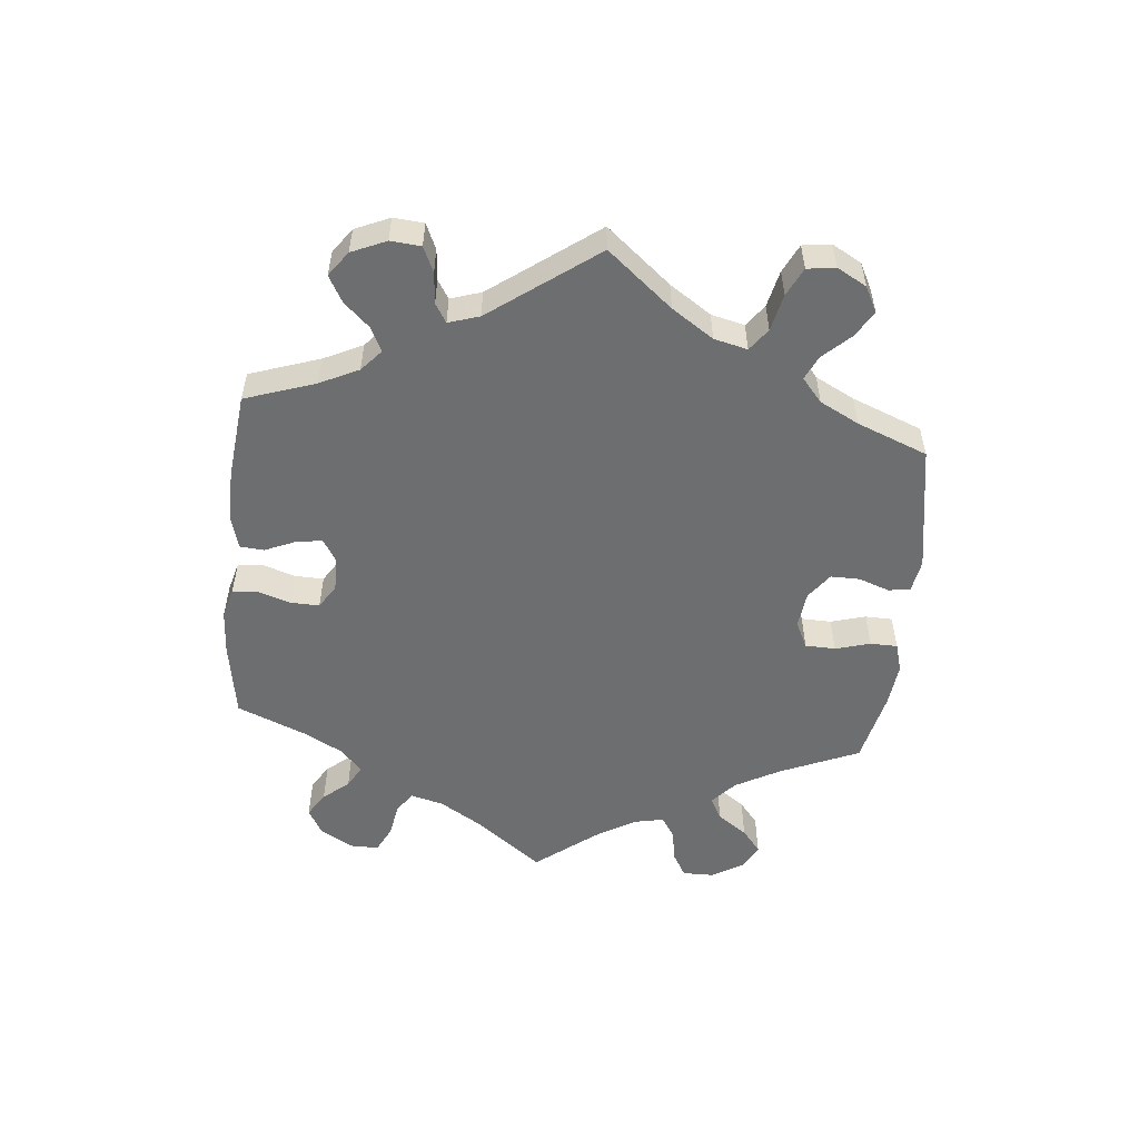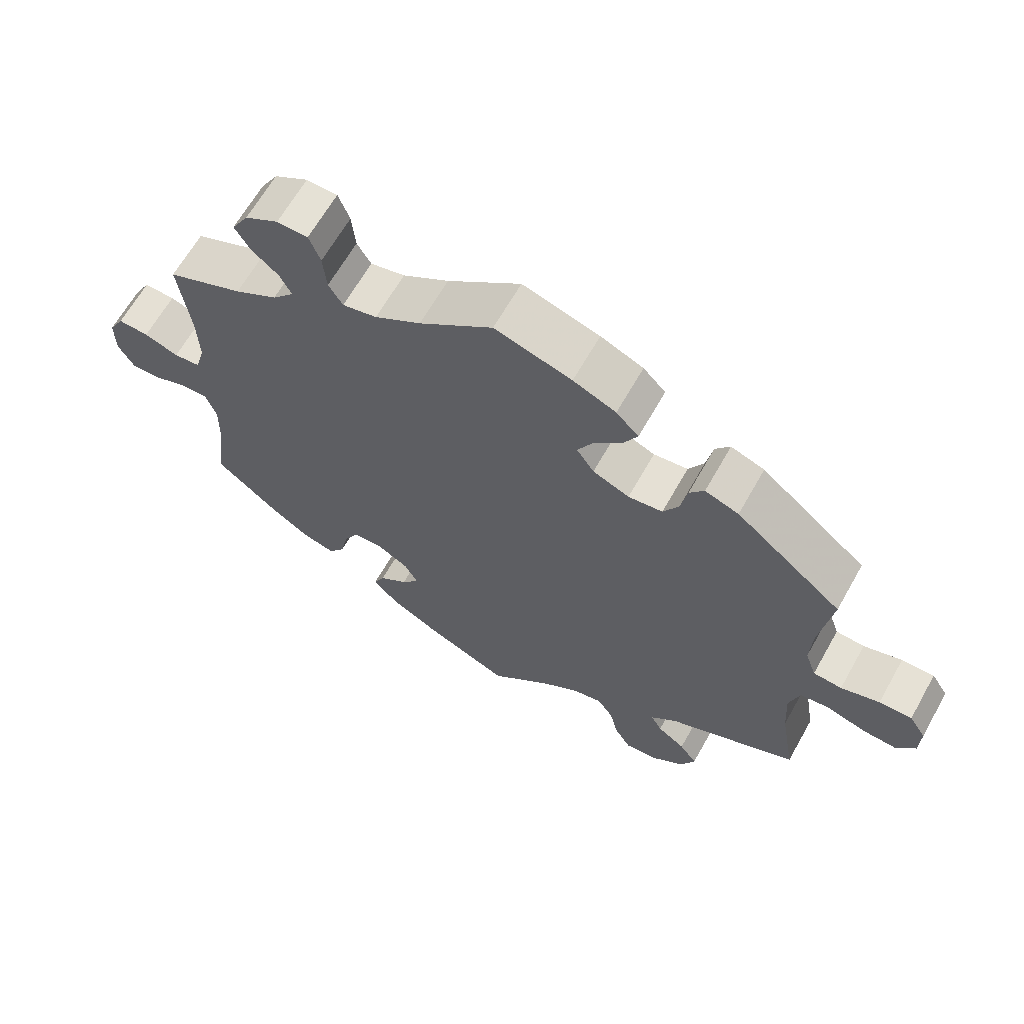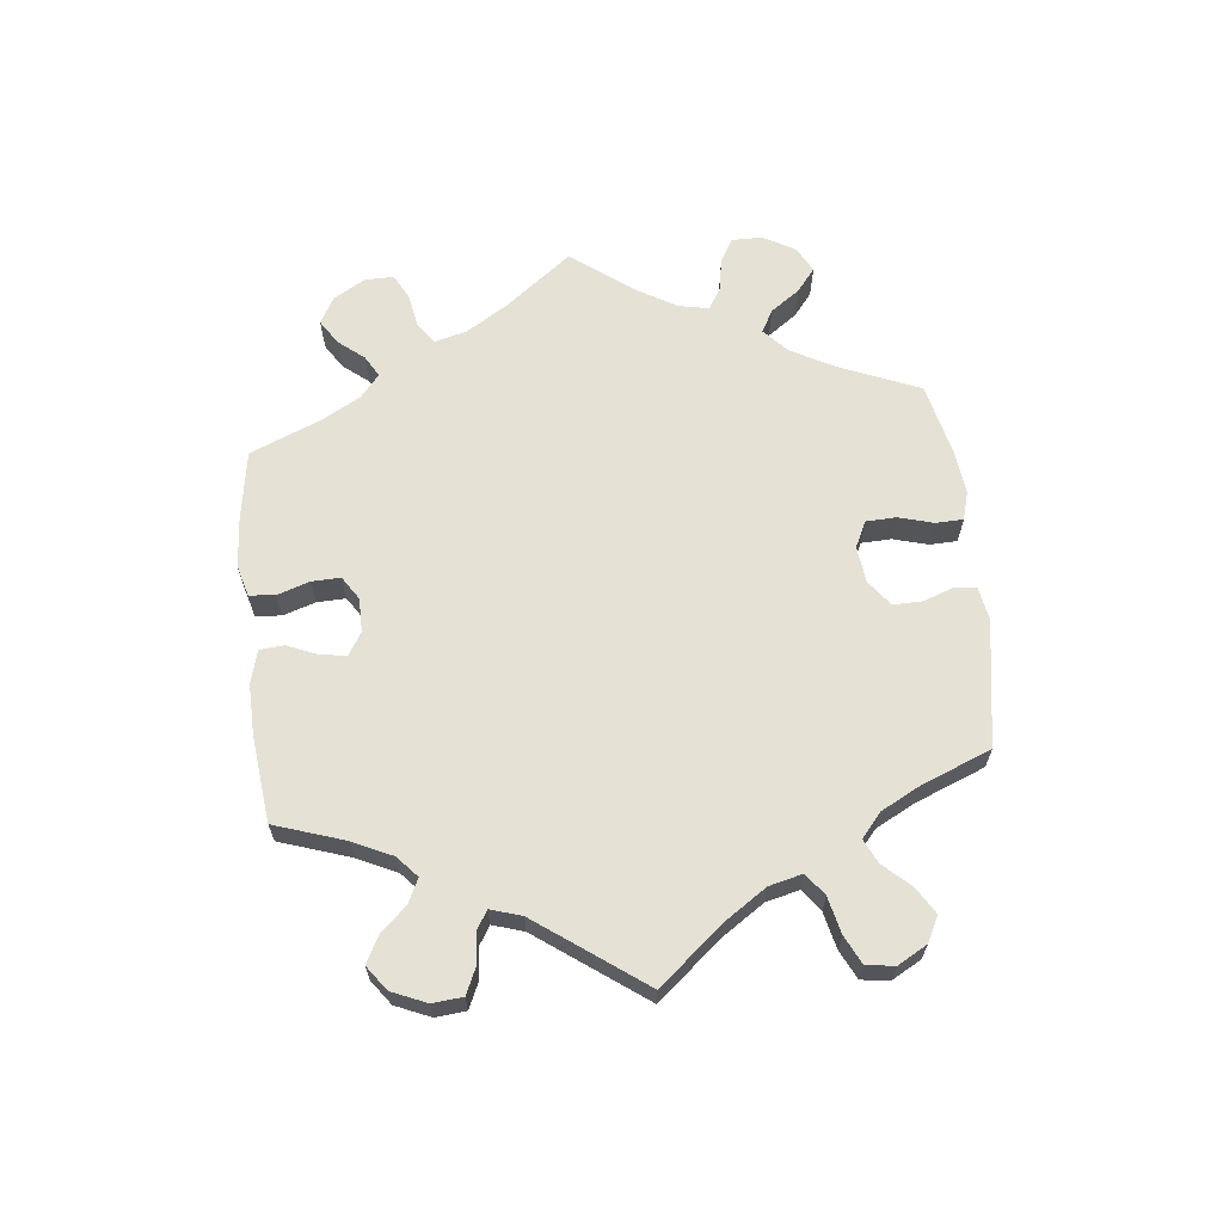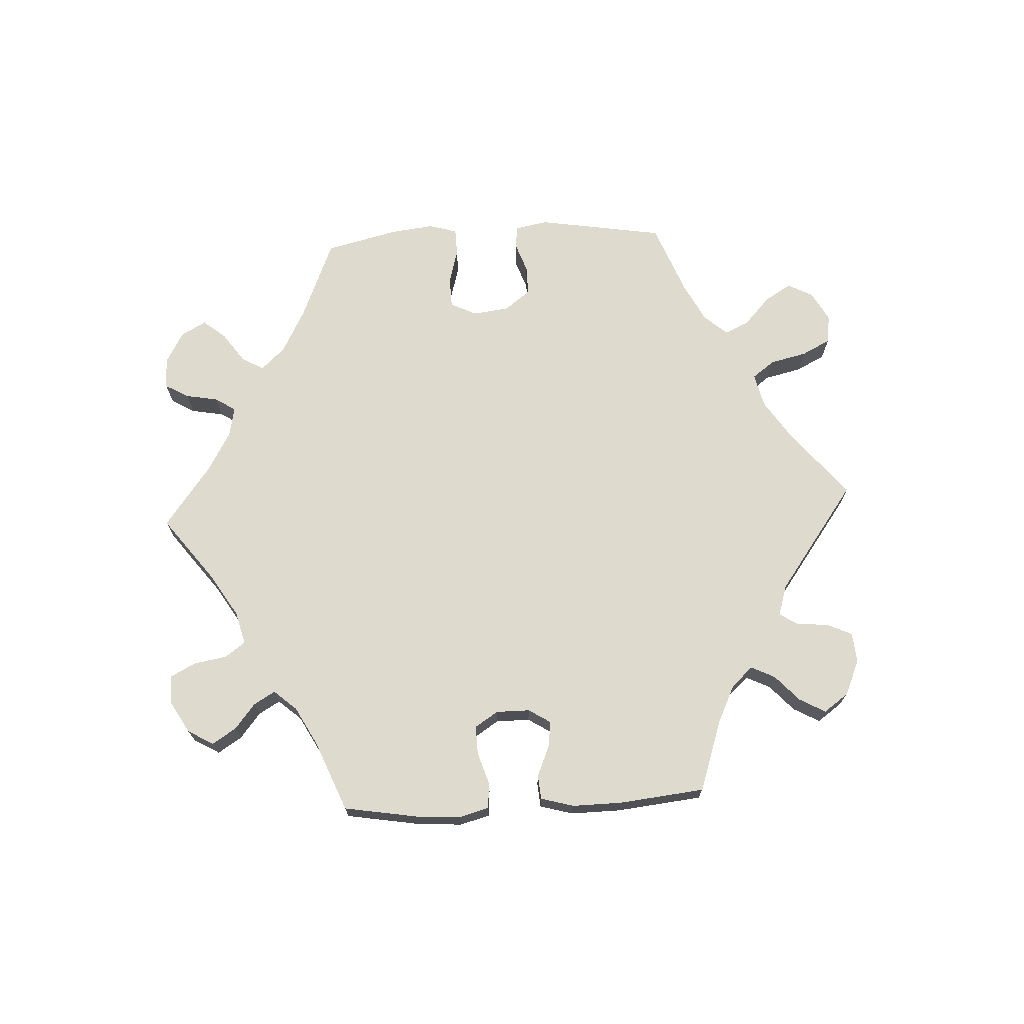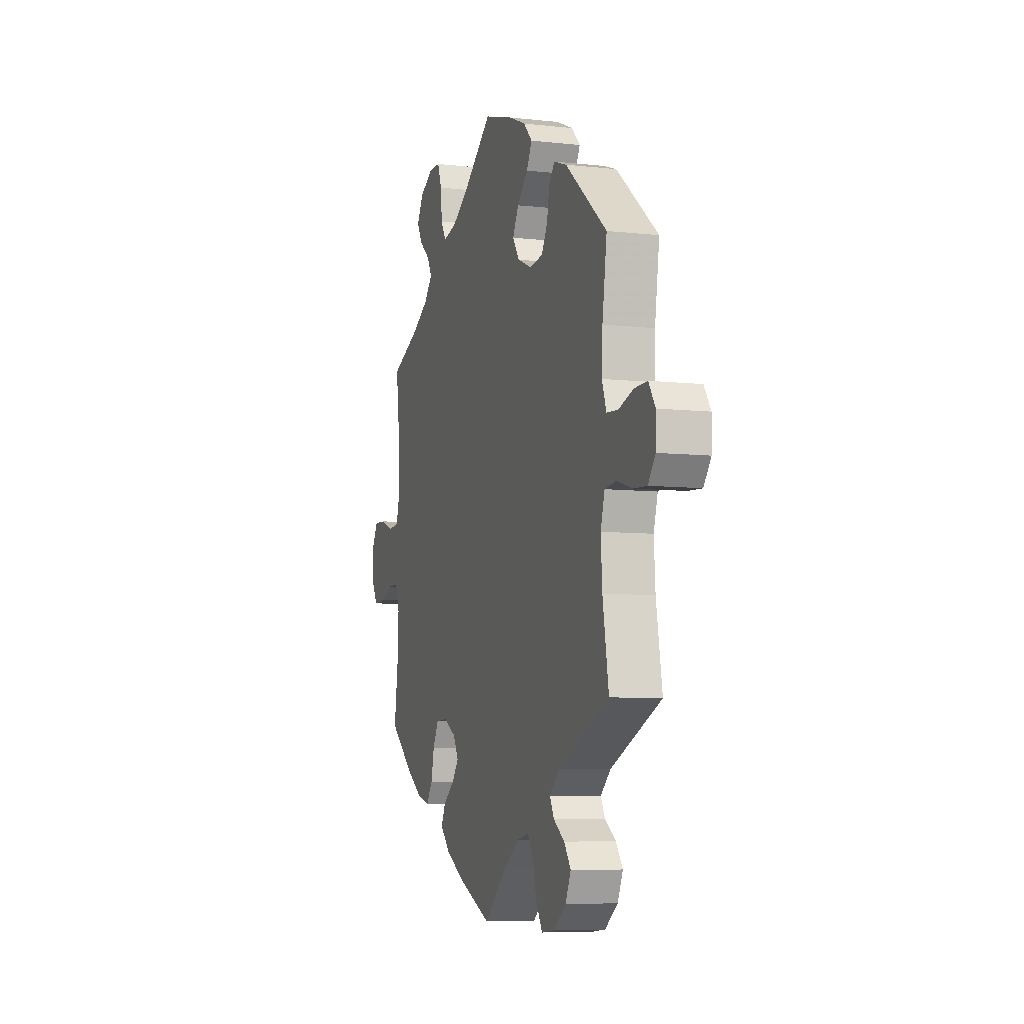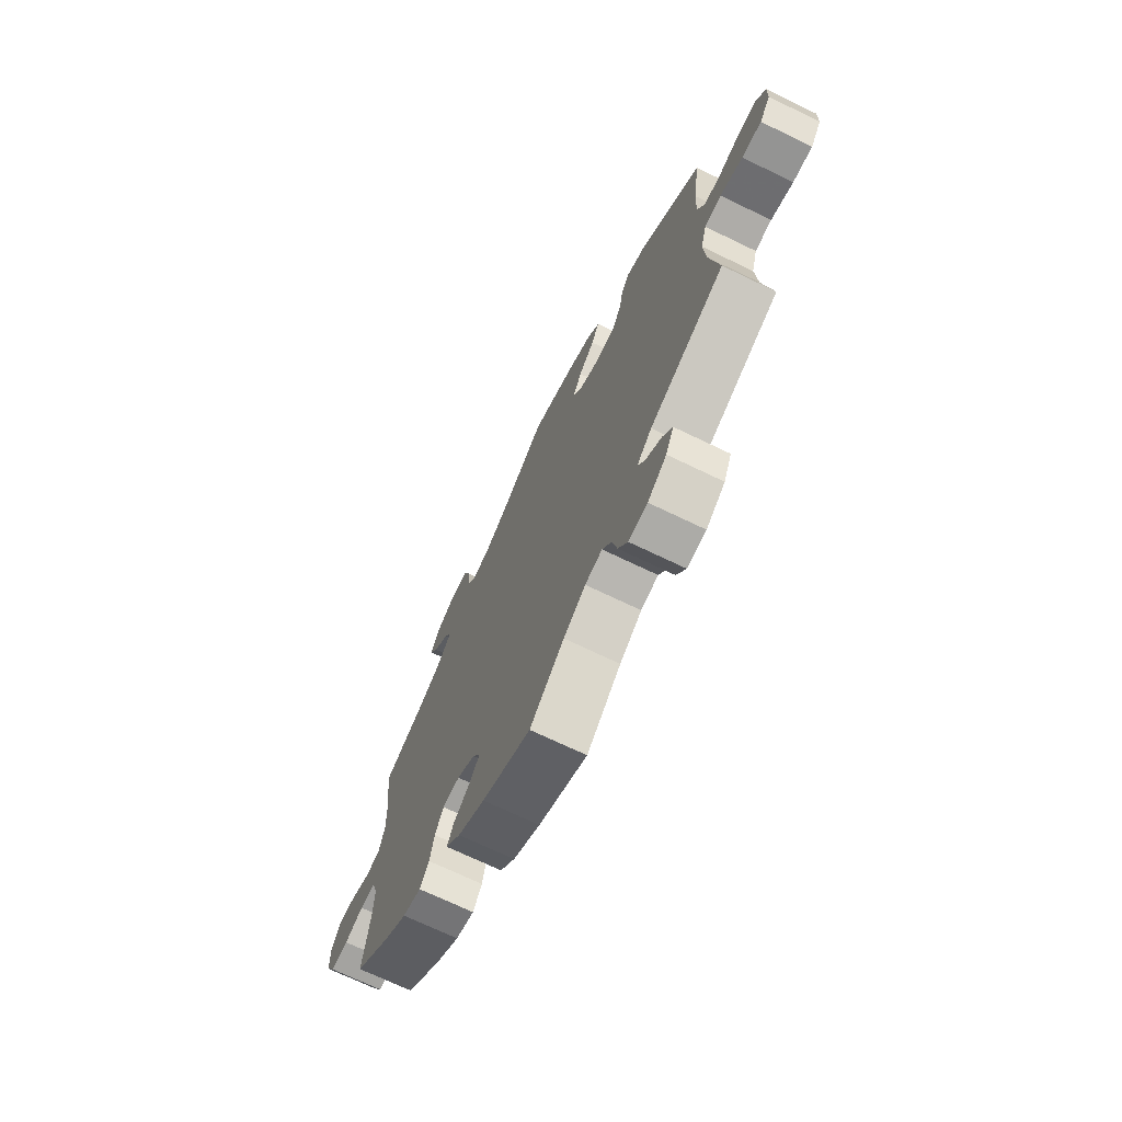
<metadata>
{"format":"obj","ext":"obj","renderer":"f3d","projection":"perspective","resolution":1024,"background":"white","views":[{"elev":-54.2,"azim":-125.4,"up":"+Y"},{"elev":64.9,"azim":-150.6,"up":"+Z"},{"elev":65.1,"azim":-126.3,"up":"+Y"},{"elev":71.3,"azim":147.0,"up":"+Y"},{"elev":-7.2,"azim":-107.8,"up":"+Z"},{"elev":-70.4,"azim":-115.8,"up":"+Z"}]}
</metadata>
<code>
v -0.086 0.07 -0.502
v -0.141 0.07 -0.464
v -0.184 0.07 -0.455
v -0.207 0.07 -0.489
v -0.219 0.07 -0.542
v -0.243 0.07 -0.582
v -0.29 0.07 -0.577
v -0.337 0.07 -0.542
v -0.357 0.07 -0.499
v -0.332 0.07 -0.464
v -0.292 0.07 -0.436
v -0.276 0.07 -0.406
v -0.313 0.07 -0.372
v -0.5 0.07 -0.289
v -0.478 0.07 -0.161
v -0.473 0.07 -0.084
v -0.488 0.07 -0.033
v -0.53 0.07 -0.028
v -0.586 0.07 -0.045
v -0.635 0.07 -0.048
v -0.662 0.07 -0.013
v -0.663 0.07 0.039
v -0.639 0.07 0.076
v -0.592 0.07 0.075
v -0.537 0.07 0.058
v -0.496 0.07 0.061
v -0.48 0.07 0.106
v -0.483 0.07 0.174
v -0.5 0.07 0.289
v -0.347 0.07 0.414
v -0.299 0.07 0.431
v -0.278 0.07 0.404
v -0.269 0.07 0.355
v -0.247 0.07 0.316
v -0.198 0.07 0.31
v -0.146 0.07 0.332
v -0.121 0.07 0.369
v -0.143 0.07 0.41
v -0.183 0.07 0.449
v -0.203 0.07 0.486
v -0.171 0.07 0.519
v -0.11 0.07 0.545
v 0 0.07 0.578
v 0.105 0.07 0.498
v 0.171 0.07 0.457
v 0.22 0.07 0.446
v 0.24 0.07 0.479
v 0.245 0.07 0.534
v 0.261 0.07 0.576
v 0.305 0.07 0.577
v 0.353 0.07 0.549
v 0.377 0.07 0.508
v 0.356 0.07 0.472
v 0.317 0.07 0.439
v 0.3 0.07 0.406
v 0.331 0.07 0.371
v 0.392 0.07 0.336
v 0.501 0.07 0.29
v 0.485 0.07 0.163
v 0.483 0.07 0.088
v 0.497 0.07 0.038
v 0.535 0.07 0.034
v 0.584 0.07 0.052
v 0.628 0.07 0.054
v 0.65 0.07 0.015
v 0.65 0.07 -0.041
v 0.627 0.07 -0.081
v 0.583 0.07 -0.079
v 0.536 0.07 -0.061
v 0.498 0.07 -0.061
v 0.483 0.07 -0.105
v 0.485 0.07 -0.173
v 0.501 0.07 -0.289
v 0.41 0.07 -0.364
v 0.353 0.07 -0.402
v 0.307 0.07 -0.414
v 0.284 0.07 -0.381
v 0.273 0.07 -0.33
v 0.252 0.07 -0.291
v 0.209 0.07 -0.289
v 0.164 0.07 -0.315
v 0.145 0.07 -0.351
v 0.17 0.07 -0.383
v 0.211 0.07 -0.414
v 0.227 0.07 -0.448
v 0.19 0.07 -0.486
v 0.122 0.07 -0.524
v 0 0.07 -0.578
v -0.086 0 -0.502
v -0.141 0 -0.464
v -0.184 0 -0.455
v -0.207 0 -0.489
v -0.219 0 -0.542
v -0.243 0 -0.582
v -0.29 0 -0.577
v -0.337 0 -0.542
v -0.357 0 -0.499
v -0.332 0 -0.464
v -0.292 0 -0.436
v -0.276 0 -0.406
v -0.313 0 -0.372
v -0.5 0 -0.289
v -0.478 0 -0.161
v -0.473 0 -0.084
v -0.488 0 -0.033
v -0.53 0 -0.028
v -0.586 0 -0.045
v -0.635 0 -0.048
v -0.662 0 -0.013
v -0.663 0 0.039
v -0.639 0 0.076
v -0.592 0 0.075
v -0.537 0 0.058
v -0.496 0 0.061
v -0.48 0 0.106
v -0.483 0 0.174
v -0.5 0 0.289
v -0.347 0 0.414
v -0.299 0 0.431
v -0.278 0 0.404
v -0.269 0 0.355
v -0.247 0 0.316
v -0.198 0 0.31
v -0.146 0 0.332
v -0.121 0 0.369
v -0.143 0 0.41
v -0.183 0 0.449
v -0.203 0 0.486
v -0.171 0 0.519
v -0.11 0 0.545
v 0 0 0.578
v 0.105 0 0.498
v 0.171 0 0.457
v 0.22 0 0.446
v 0.24 0 0.479
v 0.245 0 0.534
v 0.261 0 0.576
v 0.305 0 0.577
v 0.353 0 0.549
v 0.377 0 0.508
v 0.356 0 0.472
v 0.317 0 0.439
v 0.3 0 0.406
v 0.331 0 0.371
v 0.392 0 0.336
v 0.501 0 0.29
v 0.485 0 0.163
v 0.483 0 0.088
v 0.497 0 0.038
v 0.535 0 0.034
v 0.584 0 0.052
v 0.628 0 0.054
v 0.65 0 0.015
v 0.65 0 -0.041
v 0.627 0 -0.081
v 0.583 0 -0.079
v 0.536 0 -0.061
v 0.498 0 -0.061
v 0.483 0 -0.105
v 0.485 0 -0.173
v 0.501 0 -0.289
v 0.41 0 -0.364
v 0.353 0 -0.402
v 0.307 0 -0.414
v 0.284 0 -0.381
v 0.273 0 -0.33
v 0.252 0 -0.291
v 0.209 0 -0.289
v 0.164 0 -0.315
v 0.145 0 -0.351
v 0.17 0 -0.383
v 0.211 0 -0.414
v 0.227 0 -0.448
v 0.19 0 -0.486
v 0.122 0 -0.524
v 0 0 -0.578
f 87 88 1
f 86 87 1 2
f 83 84 85 86
f 82 83 86 2
f 81 82 2 3
f 80 81 3
f 75 76 77 78
f 75 78 79
f 72 73 74 75
f 71 72 75 79
f 70 71 79 80
f 66 67 68 69
f 66 69 70
f 65 66 70
f 62 63 64 65
f 61 62 65 70
f 60 61 70 80
f 57 58 59
f 56 57 59 60
f 55 56 60 80
f 51 52 53 54
f 51 54 55
f 50 51 55
f 47 48 49 50
f 46 47 50 55
f 45 46 55 80
f 41 42 43 44
f 38 39 40 41
f 37 38 41 44
f 36 37 44 45
f 30 31 32 33
f 28 29 30 33
f 27 28 33 34
f 26 27 34 35
f 22 23 24 25
f 22 25 26
f 21 22 26
f 18 19 20 21
f 18 21 26
f 17 18 26 35
f 13 14 15
f 12 13 15 16
f 8 9 10 11
f 8 11 12
f 7 8 12
f 4 5 6 7
f 3 4 7 12
f 35 36 45 80
f 16 17 35 80
f 3 12 16 80
f 89 176 175
f 90 89 175 174
f 174 173 172 171
f 90 174 171 170
f 91 90 170 169
f 91 169 168
f 166 165 164 163
f 167 166 163
f 163 162 161 160
f 167 163 160 159
f 168 167 159 158
f 157 156 155 154
f 158 157 154
f 158 154 153
f 153 152 151 150
f 158 153 150 149
f 168 158 149 148
f 147 146 145
f 148 147 145 144
f 168 148 144 143
f 142 141 140 139
f 143 142 139
f 143 139 138
f 138 137 136 135
f 143 138 135 134
f 168 143 134 133
f 132 131 130 129
f 129 128 127 126
f 132 129 126 125
f 133 132 125 124
f 121 120 119 118
f 121 118 117 116
f 122 121 116 115
f 123 122 115 114
f 113 112 111 110
f 114 113 110
f 114 110 109
f 109 108 107 106
f 114 109 106
f 123 114 106 105
f 103 102 101
f 104 103 101 100
f 99 98 97 96
f 100 99 96
f 100 96 95
f 95 94 93 92
f 100 95 92 91
f 168 133 124 123
f 168 123 105 104
f 168 104 100 91
f 1 89 90 2
f 2 90 91 3
f 3 91 92 4
f 4 92 93 5
f 5 93 94 6
f 6 94 95 7
f 7 95 96 8
f 8 96 97 9
f 9 97 98 10
f 10 98 99 11
f 11 99 100 12
f 12 100 101 13
f 13 101 102 14
f 14 102 103 15
f 15 103 104 16
f 16 104 105 17
f 17 105 106 18
f 18 106 107 19
f 19 107 108 20
f 20 108 109 21
f 21 109 110 22
f 22 110 111 23
f 23 111 112 24
f 24 112 113 25
f 25 113 114 26
f 26 114 115 27
f 27 115 116 28
f 28 116 117 29
f 29 117 118 30
f 30 118 119 31
f 31 119 120 32
f 32 120 121 33
f 33 121 122 34
f 34 122 123 35
f 35 123 124 36
f 36 124 125 37
f 37 125 126 38
f 38 126 127 39
f 39 127 128 40
f 40 128 129 41
f 41 129 130 42
f 42 130 131 43
f 43 131 132 44
f 44 132 133 45
f 45 133 134 46
f 46 134 135 47
f 47 135 136 48
f 48 136 137 49
f 49 137 138 50
f 50 138 139 51
f 51 139 140 52
f 52 140 141 53
f 53 141 142 54
f 54 142 143 55
f 55 143 144 56
f 56 144 145 57
f 57 145 146 58
f 58 146 147 59
f 59 147 148 60
f 60 148 149 61
f 61 149 150 62
f 62 150 151 63
f 63 151 152 64
f 64 152 153 65
f 65 153 154 66
f 66 154 155 67
f 67 155 156 68
f 68 156 157 69
f 69 157 158 70
f 70 158 159 71
f 71 159 160 72
f 72 160 161 73
f 73 161 162 74
f 74 162 163 75
f 75 163 164 76
f 76 164 165 77
f 77 165 166 78
f 78 166 167 79
f 79 167 168 80
f 80 168 169 81
f 81 169 170 82
f 82 170 171 83
f 83 171 172 84
f 84 172 173 85
f 85 173 174 86
f 86 174 175 87
f 87 175 176 88
f 88 176 89 1

</code>
